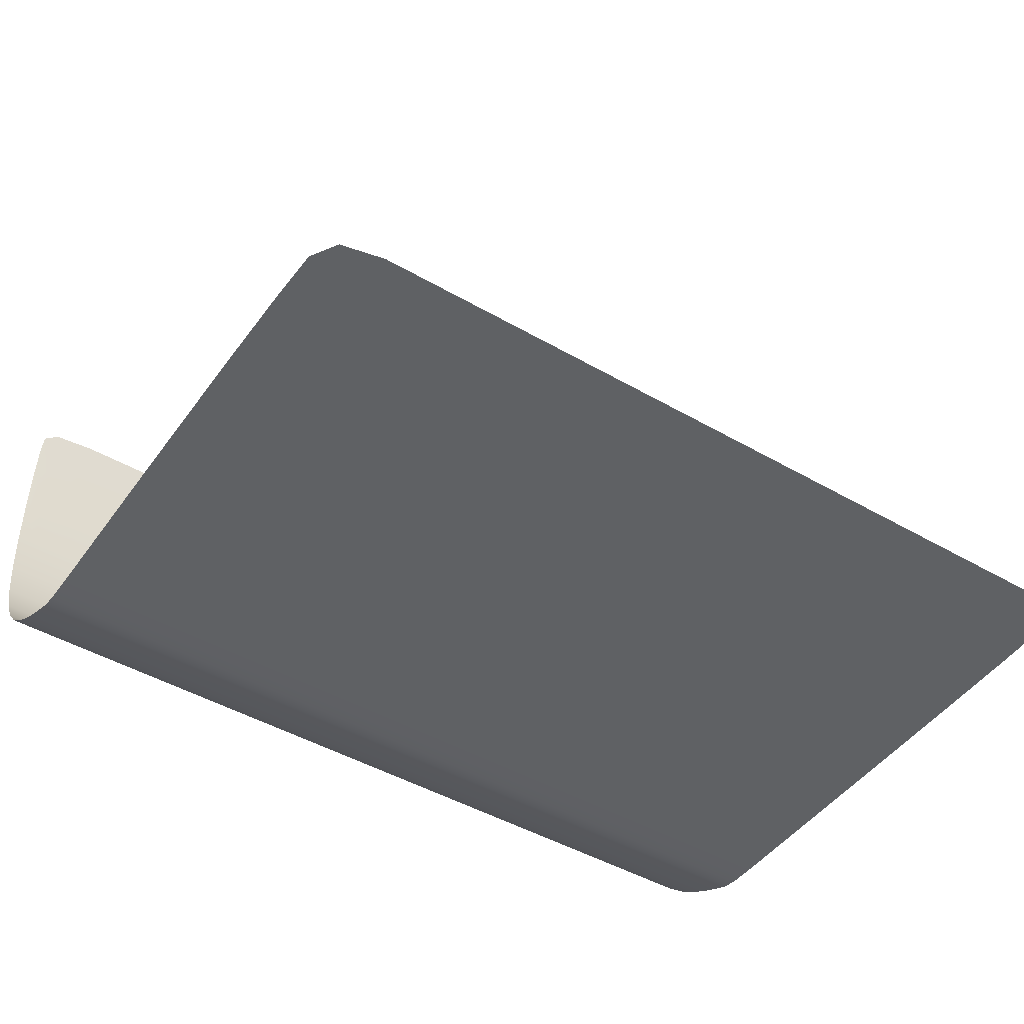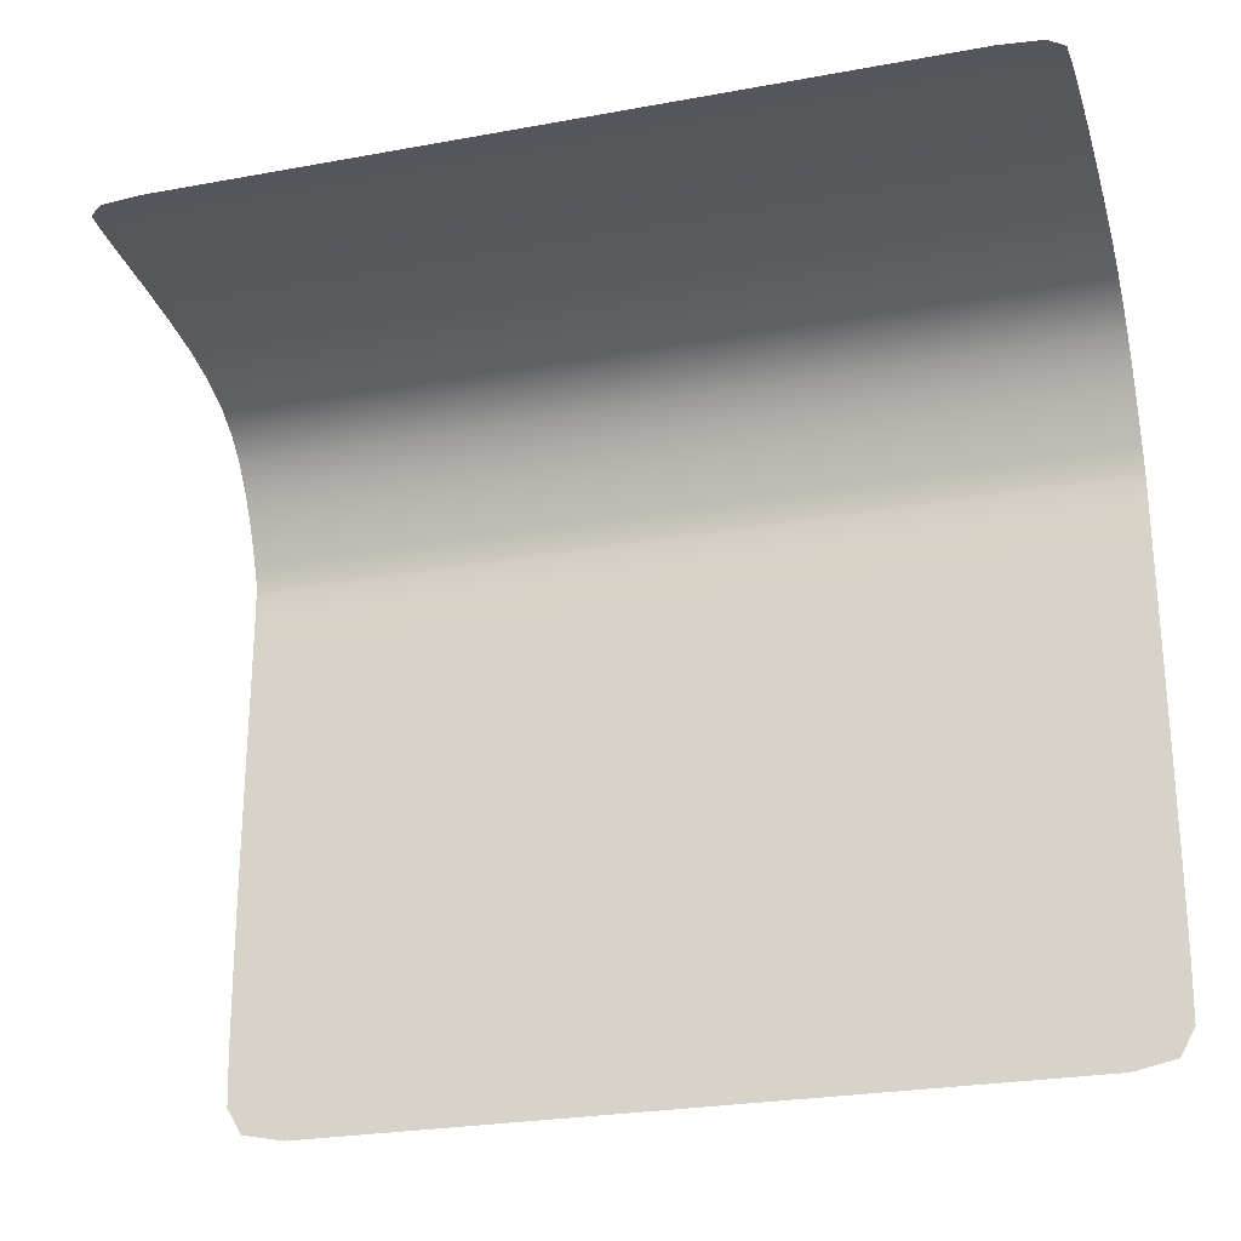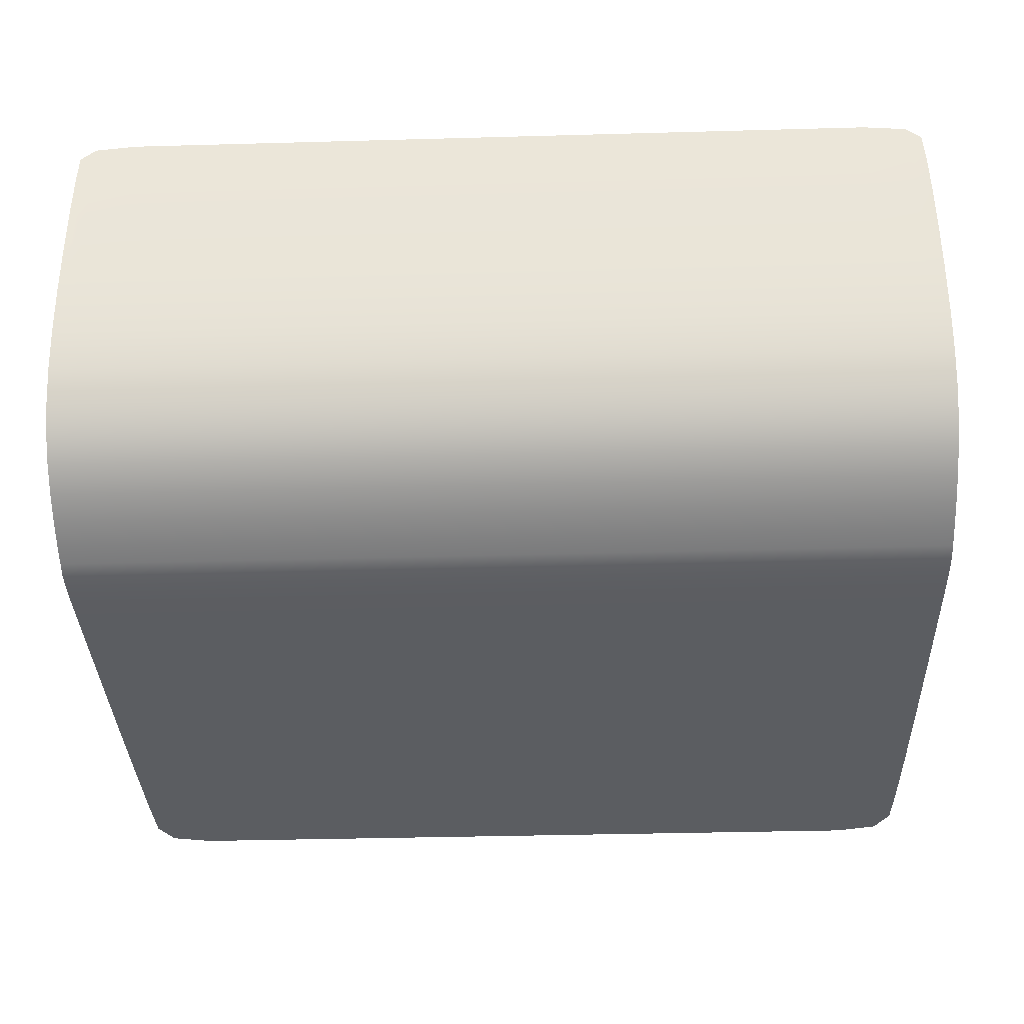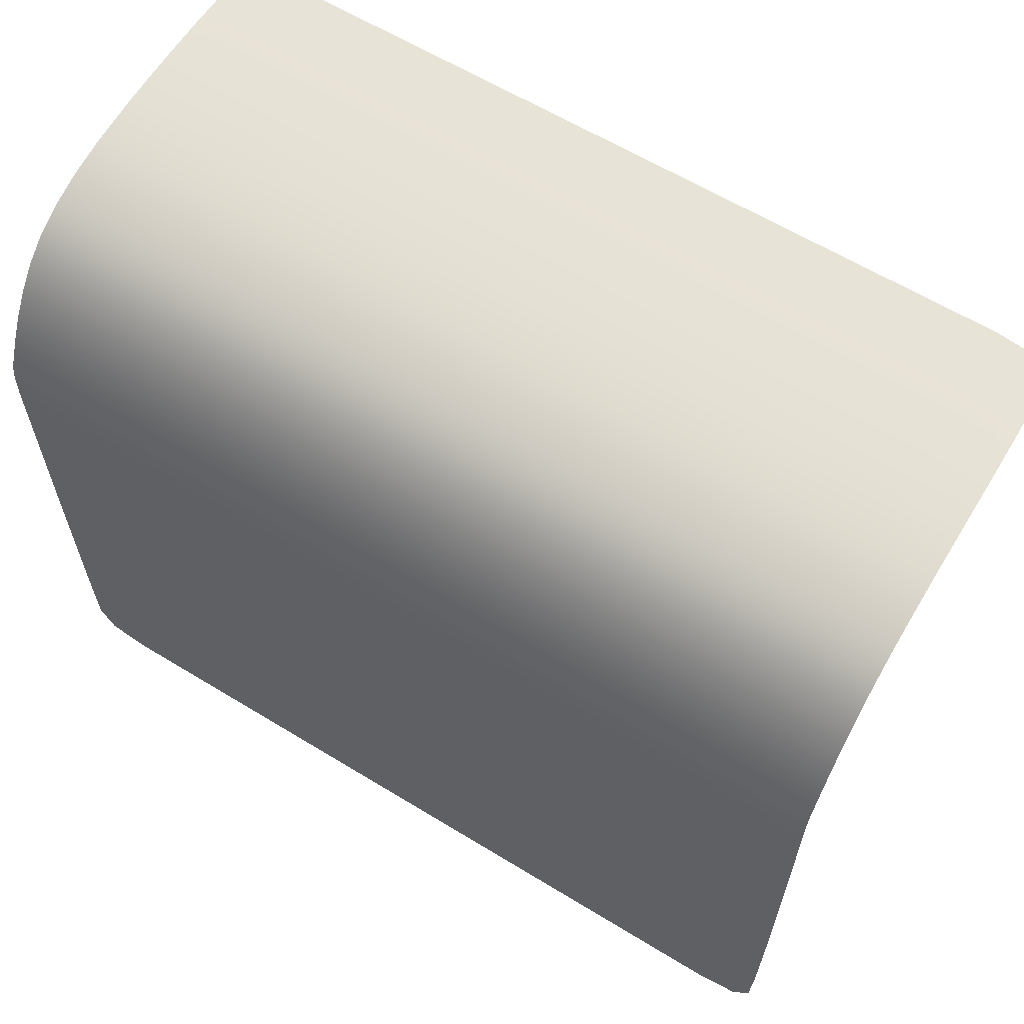
<metadata>
{"format":"obj","ext":"obj","renderer":"f3d","projection":"perspective","resolution":1024,"background":"white","views":[{"elev":-46.1,"azim":-33.5,"up":"+Z"},{"elev":-26.2,"azim":16.1,"up":"+Y"},{"elev":-35.7,"azim":-177.9,"up":"+Z"},{"elev":61.9,"azim":-148.2,"up":"+Y"}]}
</metadata>
<code>
o BackDrop_Object_Plane.002
v 0.4802 0.2137 0.000961
v 0.4325 0.2137 0.000961
v 0.4802 0.2319 0.003843
v 0.4977 0.2137 0.000961
v 0.4802 0.1799 0
v 0.4325 0.1799 0
v 0.4325 0.2319 0.003843
v 0.4977 0.2319 0.003843
v 0.4977 0.1799 0
v 0.4802 0.3892 0.1264
v 0.4325 0.3892 0.1264
v 0.4802 0.4023 0.1647
v 0.4977 0.3892 0.1264
v 0.4802 0.3719 0.09581
v 0.4325 0.3719 0.09581
v 0.4325 0.4023 0.1647
v 0.4977 0.4023 0.1647
v 0.4977 0.3719 0.09581
v 0.4802 0.4196 0.3396
v 0.4325 0.4196 0.3402
v 0.4801 0.4205 0.4118
v 0.4976 0.4196 0.3378
v 0.4802 0.4169 0.272
v 0.4325 0.4169 0.272
v 0.4325 0.4205 0.4142
v 0.4974 0.4205 0.4046
v 0.4977 0.4169 0.272
v 0.001774 0.2137 0.000961
v -0.1823 0.2137 0.000961
v 0.001774 0.2319 0.003843
v 0.1857 0.2137 0.000961
v 0.001774 0.1799 0
v -0.1823 0.1799 0
v -0.1823 0.2319 0.003843
v 0.1857 0.2319 0.003843
v 0.1857 0.1799 0
v 0.001774 0.3892 0.1264
v -0.1823 0.3892 0.1264
v 0.001774 0.4023 0.1647
v 0.1857 0.3892 0.1264
v 0.001774 0.3719 0.09581
v -0.1823 0.3719 0.09581
v -0.1823 0.4023 0.1647
v 0.1857 0.4023 0.1647
v 0.1857 0.3719 0.09581
v 0.001774 0.4196 0.3402
v -0.1823 0.4196 0.3402
v 0.001774 0.4205 0.4142
v 0.1857 0.4196 0.3402
v 0.001774 0.4169 0.272
v -0.1823 0.4169 0.272
v -0.1823 0.4205 0.4142
v 0.1857 0.4205 0.4142
v 0.1857 0.4169 0.272
v -0.4784 0.2137 0.000961
v -0.4967 0.2137 0.000961
v -0.4784 0.2319 0.003843
v -0.4299 0.2137 0.000961
v -0.4784 0.1799 0
v -0.4967 0.1799 0
v -0.4967 0.2319 0.003843
v -0.4299 0.2319 0.003843
v -0.4299 0.1799 0
v -0.4784 0.3892 0.1264
v -0.4967 0.3892 0.1264
v -0.4784 0.4023 0.1647
v -0.4299 0.3892 0.1264
v -0.4784 0.3719 0.09581
v -0.4967 0.3719 0.09581
v -0.4967 0.4023 0.1647
v -0.4299 0.4023 0.1647
v -0.4299 0.3719 0.09581
v -0.4784 0.4196 0.3396
v -0.4966 0.4196 0.3378
v -0.4783 0.4205 0.4118
v -0.4299 0.4196 0.3402
v -0.4784 0.4169 0.272
v -0.4967 0.4169 0.272
v -0.4963 0.4205 0.4046
v -0.4299 0.4205 0.4142
v -0.4299 0.4169 0.272
v 0.4802 0.2951 0.03265
v 0.4325 0.2951 0.03265
v 0.4802 0.3234 0.04991
v 0.4977 0.2951 0.03265
v 0.4802 0.2682 0.01921
v 0.4325 0.2682 0.01921
v 0.4325 0.3234 0.04991
v 0.4977 0.3234 0.04991
v 0.4977 0.2682 0.01921
v 0.001774 0.2951 0.03265
v -0.1823 0.2951 0.03265
v 0.001774 0.3234 0.04991
v 0.1857 0.2951 0.03265
v 0.001774 0.2682 0.01921
v -0.1823 0.2682 0.01921
v -0.1823 0.3234 0.04991
v 0.1857 0.3234 0.04991
v 0.1857 0.2682 0.01921
v -0.4784 0.2951 0.03265
v -0.4967 0.2951 0.03265
v -0.4784 0.3234 0.04991
v -0.4299 0.2951 0.03265
v -0.4784 0.2682 0.01921
v -0.4967 0.2682 0.01921
v -0.4967 0.3234 0.04991
v -0.4299 0.3234 0.04991
v -0.4299 0.2682 0.01921
v 0.4802 -0.1105 0
v 0.4325 -0.1117 0
v 0.4802 0.01819 0
v 0.4976 -0.1067 0
v 0.4801 -0.2562 0
v 0.4325 -0.2612 0
v 0.4325 0.01819 0
v 0.4977 0.01819 0
v 0.4974 -0.2413 0
v 0.001774 -0.1117 0
v -0.1823 -0.1117 0
v 0.001774 0.01819 0
v 0.1857 -0.1117 0
v 0.001774 -0.2612 0
v -0.1823 -0.2612 0
v -0.1823 0.01819 0
v 0.1857 0.01819 0
v 0.1857 -0.2612 0
v -0.4784 -0.1105 0
v -0.4966 -0.1067 0
v -0.4784 0.01819 0
v -0.4299 -0.1117 0
v -0.4783 -0.2562 0
v -0.4963 -0.2413 0
v -0.4967 0.01819 0
v -0.4299 0.01819 0
v -0.4299 -0.2612 0
v -0.4299 -0.4205 0
v -0.4782 -0.4105 0
v -0.4959 -0.3807 0
v -0.4299 0.2461 0.009608
v -0.4784 0.2461 0.009608
v -0.4967 0.2461 0.009608
v -0.5 0.01819 0
v -0.4998 -0.1017 0
v -0.4992 -0.2214 0
v 0.5 0.1799 0
v 0.5 0.2137 0.000961
v 0.5 0.2319 0.003843
v -0.4299 0.4114 0.2126
v -0.4784 0.4114 0.2126
v -0.4967 0.4114 0.2126
v -0.5 0.3234 0.04991
v -0.5 0.2951 0.03265
v -0.5 0.2682 0.01921
v 0.5 0.3719 0.09581
v 0.5 0.3892 0.1264
v 0.5 0.4023 0.1647
v -0.4299 0.4205 0.491
v -0.4782 0.4205 0.4862
v -0.4959 0.4205 0.4718
v -0.4992 0.4205 0.3949
v -0.4998 0.4196 0.3354
v -0.5 0.4169 0.272
v 0.5 0.4169 0.272
v 0.4999 0.4196 0.3354
v 0.4994 0.4205 0.3949
v 0.4325 -0.4205 0
v 0.48 -0.4105 0
v 0.4971 -0.3807 0
v 0.4325 0.2461 0.009608
v 0.4802 0.2461 0.009608
v 0.4977 0.2461 0.009608
v 0.4325 0.4114 0.2126
v 0.4802 0.4114 0.2126
v 0.4977 0.4114 0.2126
v 0.4325 0.4205 0.491
v 0.48 0.4205 0.4862
v 0.4971 0.4205 0.4718
v 0.3393 0.1799 0
v 0.3393 0.2137 0.000961
v 0.3393 0.2319 0.003843
v 0.3393 0.3719 0.09581
v 0.3393 0.3892 0.1264
v 0.3393 0.4023 0.1647
v 0.3393 0.4169 0.272
v 0.3393 0.4196 0.3402
v 0.3393 0.4205 0.4142
v -0.1823 -0.4205 0
v 0.001774 -0.4205 0
v 0.1857 -0.4205 0
v -0.1823 0.2461 0.009608
v 0.001774 0.2461 0.009608
v 0.1857 0.2461 0.009608
v -0.1823 0.4114 0.2126
v 0.001774 0.4114 0.2126
v 0.1857 0.4114 0.2126
v -0.1823 0.4205 0.491
v 0.001774 0.4205 0.491
v 0.1857 0.4205 0.491
v -0.3363 0.1799 0
v -0.3363 0.2137 0.000961
v -0.3363 0.2319 0.003843
v -0.3363 0.3719 0.09581
v -0.3363 0.3892 0.1264
v -0.3363 0.4023 0.1647
v -0.3363 0.4169 0.272
v -0.3363 0.4196 0.3402
v -0.3363 0.4205 0.4142
v -0.5 0.3719 0.09581
v -0.5 0.3892 0.1264
v -0.5 0.4023 0.1647
v 0.5 0.3234 0.04991
v 0.5 0.2951 0.03265
v 0.5 0.2682 0.01921
v 0.3393 0.3234 0.04991
v 0.3393 0.2951 0.03265
v 0.3393 0.2682 0.01921
v -0.3363 0.3234 0.04991
v -0.3363 0.2951 0.03265
v -0.3363 0.2682 0.01921
v 0.4977 0.3501 0.07097
v 0.4802 0.3501 0.07097
v 0.4325 0.3501 0.07097
v 0.1857 0.3501 0.07097
v 0.001774 0.3501 0.07097
v -0.1823 0.3501 0.07097
v -0.4299 0.3501 0.07097
v -0.4784 0.3501 0.07097
v -0.4967 0.3501 0.07097
v -0.5 0.1799 0
v -0.5 0.2137 0.000961
v -0.5 0.2319 0.003843
v 0.5 0.01819 0
v 0.4999 -0.1017 0
v 0.4994 -0.2214 0
v 0.3393 0.01819 0
v 0.3393 -0.1117 0
v 0.3393 -0.2612 0
v -0.3363 0.01819 0
v -0.3363 -0.1117 0
v -0.3363 -0.2612 0
v 0.4977 0.1187 0
v 0.4802 0.1187 0
v 0.4325 0.1187 0
v 0.1857 0.1187 0
v 0.001774 0.1187 0
v -0.1823 0.1187 0
v -0.4299 0.1187 0
v -0.4784 0.1187 0
v -0.4967 0.1187 0
v 0.4985 -0.3209 0
v -0.498 -0.3209 0
v 0.5 0.2461 0.009608
v -0.5 0.2461 0.009608
v 0.5 0.4114 0.2126
v -0.5 0.4114 0.2126
v 0.4985 0.4205 0.443
v -0.498 0.4205 0.443
v 0.3393 -0.4205 0
v 0.3393 0.2461 0.009608
v 0.3393 0.4114 0.2126
v 0.3393 0.4205 0.491
v -0.3363 -0.4205 0
v -0.3363 0.2461 0.009608
v -0.3363 0.4114 0.2126
v -0.3363 0.4205 0.491
v -0.5 0.3501 0.07097
v 0.5 0.3501 0.07097
v 0.3393 0.3501 0.07097
v -0.3363 0.3501 0.07097
v -0.5 0.1187 0
v 0.5 0.1187 0
v 0.3393 0.1187 0
v -0.3363 0.1187 0
f 5 2 1
f 2 178 179
f 242 6 5
f 243 178 6
f 1 7 3
f 3 169 170
f 2 180 7
f 180 169 7
f 3 4 1
f 8 146 4
f 170 8 3
f 171 147 8
f 1 9 5
f 9 242 5
f 146 9 4
f 9 271 241
f 14 11 10
f 15 182 11
f 221 15 14
f 15 268 181
f 11 12 10
f 16 173 12
f 182 16 11
f 183 172 16
f 12 13 10
f 17 155 13
f 173 17 12
f 17 254 156
f 10 18 14
f 18 221 14
f 155 18 13
f 18 267 220
f 19 24 20
f 24 185 20
f 173 24 23
f 172 184 24
f 20 21 19
f 25 176 21
f 185 25 20
f 186 175 25
f 19 26 22
f 22 165 164
f 21 177 26
f 26 256 165
f 22 23 19
f 27 173 23
f 164 27 22
f 163 174 27
f 28 33 29
f 33 200 29
f 245 33 32
f 246 199 33
f 29 30 28
f 34 191 30
f 200 34 29
f 201 190 34
f 28 35 31
f 35 179 31
f 191 35 30
f 192 180 35
f 31 32 28
f 36 245 32
f 179 36 31
f 36 272 244
f 41 38 37
f 42 203 38
f 224 42 41
f 225 202 42
f 38 39 37
f 43 194 39
f 203 43 38
f 204 193 43
f 39 40 37
f 44 182 40
f 194 44 39
f 195 183 44
f 40 41 37
f 45 224 41
f 182 45 40
f 45 268 223
f 50 47 46
f 51 206 47
f 194 51 50
f 193 205 51
f 47 48 46
f 52 197 48
f 206 52 47
f 52 265 196
f 46 53 49
f 49 186 185
f 197 53 48
f 198 186 53
f 49 50 46
f 54 194 50
f 185 54 49
f 184 195 54
f 59 56 55
f 60 230 56
f 59 249 60
f 60 270 229
f 55 61 57
f 61 140 57
f 56 231 61
f 231 141 61
f 57 58 55
f 62 200 58
f 140 62 57
f 139 201 62
f 58 59 55
f 63 248 59
f 58 199 63
f 199 247 63
f 64 69 65
f 69 209 65
f 227 69 68
f 69 266 208
f 65 66 64
f 70 149 66
f 65 210 70
f 70 255 150
f 66 67 64
f 71 203 67
f 149 71 66
f 148 204 71
f 67 68 64
f 72 227 68
f 203 72 67
f 72 269 226
f 77 74 73
f 78 161 74
f 149 78 77
f 78 255 162
f 73 79 75
f 75 159 158
f 74 160 79
f 79 257 159
f 75 76 73
f 80 206 76
f 158 80 75
f 157 207 80
f 73 81 77
f 81 149 77
f 206 81 76
f 205 148 81
f 86 83 82
f 87 215 83
f 170 87 86
f 169 216 87
f 83 84 82
f 84 222 221
f 215 88 83
f 214 222 88
f 84 85 82
f 89 212 85
f 84 220 89
f 220 211 89
f 82 90 86
f 90 170 86
f 85 213 90
f 213 171 90
f 95 92 91
f 96 218 92
f 191 96 95
f 190 219 96
f 92 93 91
f 97 224 93
f 218 97 92
f 97 269 225
f 93 94 91
f 94 214 215
f 224 98 93
f 98 268 214
f 94 95 91
f 99 191 95
f 215 99 94
f 216 192 99
f 104 101 100
f 105 152 101
f 140 105 104
f 141 153 105
f 100 106 102
f 102 228 227
f 101 151 106
f 151 228 106
f 102 103 100
f 107 218 103
f 102 226 107
f 226 217 107
f 103 104 100
f 108 140 104
f 218 108 103
f 219 139 108
f 113 110 109
f 114 236 110
f 167 114 113
f 166 237 114
f 109 115 111
f 115 242 111
f 236 115 110
f 235 243 115
f 111 112 109
f 116 233 112
f 242 116 111
f 241 232 116
f 109 117 113
f 113 168 167
f 112 234 117
f 117 250 168
f 122 119 118
f 123 239 119
f 188 123 122
f 123 262 240
f 119 120 118
f 124 245 120
f 239 124 119
f 238 246 124
f 120 121 118
f 125 236 121
f 245 125 120
f 244 235 125
f 121 122 118
f 126 188 122
f 236 126 121
f 237 189 126
f 127 132 128
f 128 144 143
f 131 138 132
f 132 251 144
f 128 129 127
f 133 248 129
f 143 133 128
f 142 249 133
f 127 134 130
f 134 239 130
f 129 247 134
f 247 238 134
f 130 131 127
f 135 137 131
f 239 135 130
f 240 136 135
f 5 6 2
f 2 6 178
f 242 243 6
f 243 272 178
f 1 2 7
f 3 7 169
f 2 179 180
f 180 259 169
f 3 8 4
f 8 147 146
f 170 171 8
f 171 252 147
f 1 4 9
f 9 241 242
f 146 145 9
f 9 145 271
f 14 15 11
f 15 181 182
f 221 222 15
f 15 222 268
f 11 16 12
f 16 172 173
f 182 183 16
f 183 260 172
f 12 17 13
f 17 156 155
f 173 174 17
f 17 174 254
f 10 13 18
f 18 220 221
f 155 154 18
f 18 154 267
f 19 23 24
f 24 184 185
f 173 172 24
f 172 260 184
f 20 25 21
f 25 175 176
f 185 186 25
f 186 261 175
f 19 21 26
f 22 26 165
f 21 176 177
f 26 177 256
f 22 27 23
f 27 174 173
f 164 163 27
f 163 254 174
f 28 32 33
f 33 199 200
f 245 246 33
f 246 273 199
f 29 34 30
f 34 190 191
f 200 201 34
f 201 263 190
f 28 30 35
f 35 180 179
f 191 192 35
f 192 259 180
f 31 36 32
f 36 244 245
f 179 178 36
f 36 178 272
f 41 42 38
f 42 202 203
f 224 225 42
f 225 269 202
f 38 43 39
f 43 193 194
f 203 204 43
f 204 264 193
f 39 44 40
f 44 183 182
f 194 195 44
f 195 260 183
f 40 45 41
f 45 223 224
f 182 181 45
f 45 181 268
f 50 51 47
f 51 205 206
f 194 193 51
f 193 264 205
f 47 52 48
f 52 196 197
f 206 207 52
f 52 207 265
f 46 48 53
f 49 53 186
f 197 198 53
f 198 261 186
f 49 54 50
f 54 195 194
f 185 184 54
f 184 260 195
f 59 60 56
f 60 229 230
f 59 248 249
f 60 249 270
f 55 56 61
f 61 141 140
f 56 230 231
f 231 253 141
f 57 62 58
f 62 201 200
f 140 139 62
f 139 263 201
f 58 63 59
f 63 247 248
f 58 200 199
f 199 273 247
f 64 68 69
f 69 208 209
f 227 228 69
f 69 228 266
f 65 70 66
f 70 150 149
f 65 209 210
f 70 210 255
f 66 71 67
f 71 204 203
f 149 148 71
f 148 264 204
f 67 72 68
f 72 226 227
f 203 202 72
f 72 202 269
f 77 78 74
f 78 162 161
f 149 150 78
f 78 150 255
f 73 74 79
f 75 79 159
f 74 161 160
f 79 160 257
f 75 80 76
f 80 207 206
f 158 157 80
f 157 265 207
f 73 76 81
f 81 148 149
f 206 205 81
f 205 264 148
f 86 87 83
f 87 216 215
f 170 169 87
f 169 259 216
f 83 88 84
f 84 88 222
f 215 214 88
f 214 268 222
f 84 89 85
f 89 211 212
f 84 221 220
f 220 267 211
f 82 85 90
f 90 171 170
f 85 212 213
f 213 252 171
f 95 96 92
f 96 219 218
f 191 190 96
f 190 263 219
f 92 97 93
f 97 225 224
f 218 217 97
f 97 217 269
f 93 98 94
f 94 98 214
f 224 223 98
f 98 223 268
f 94 99 95
f 99 192 191
f 215 216 99
f 216 259 192
f 104 105 101
f 105 153 152
f 140 141 105
f 141 253 153
f 100 101 106
f 102 106 228
f 101 152 151
f 151 266 228
f 102 107 103
f 107 217 218
f 102 227 226
f 226 269 217
f 103 108 104
f 108 139 140
f 218 219 108
f 219 263 139
f 113 114 110
f 114 237 236
f 167 166 114
f 166 258 237
f 109 110 115
f 115 243 242
f 236 235 115
f 235 272 243
f 111 116 112
f 116 232 233
f 242 241 116
f 241 271 232
f 109 112 117
f 113 117 168
f 112 233 234
f 117 234 250
f 122 123 119
f 123 240 239
f 188 187 123
f 123 187 262
f 119 124 120
f 124 246 245
f 239 238 124
f 238 273 246
f 120 125 121
f 125 235 236
f 245 244 125
f 244 272 235
f 121 126 122
f 126 189 188
f 236 237 126
f 237 258 189
f 127 131 132
f 128 132 144
f 131 137 138
f 132 138 251
f 128 133 129
f 133 249 248
f 143 142 133
f 142 270 249
f 127 129 134
f 134 238 239
f 129 248 247
f 247 273 238
f 130 135 131
f 135 136 137
f 239 240 135
f 240 262 136

</code>
